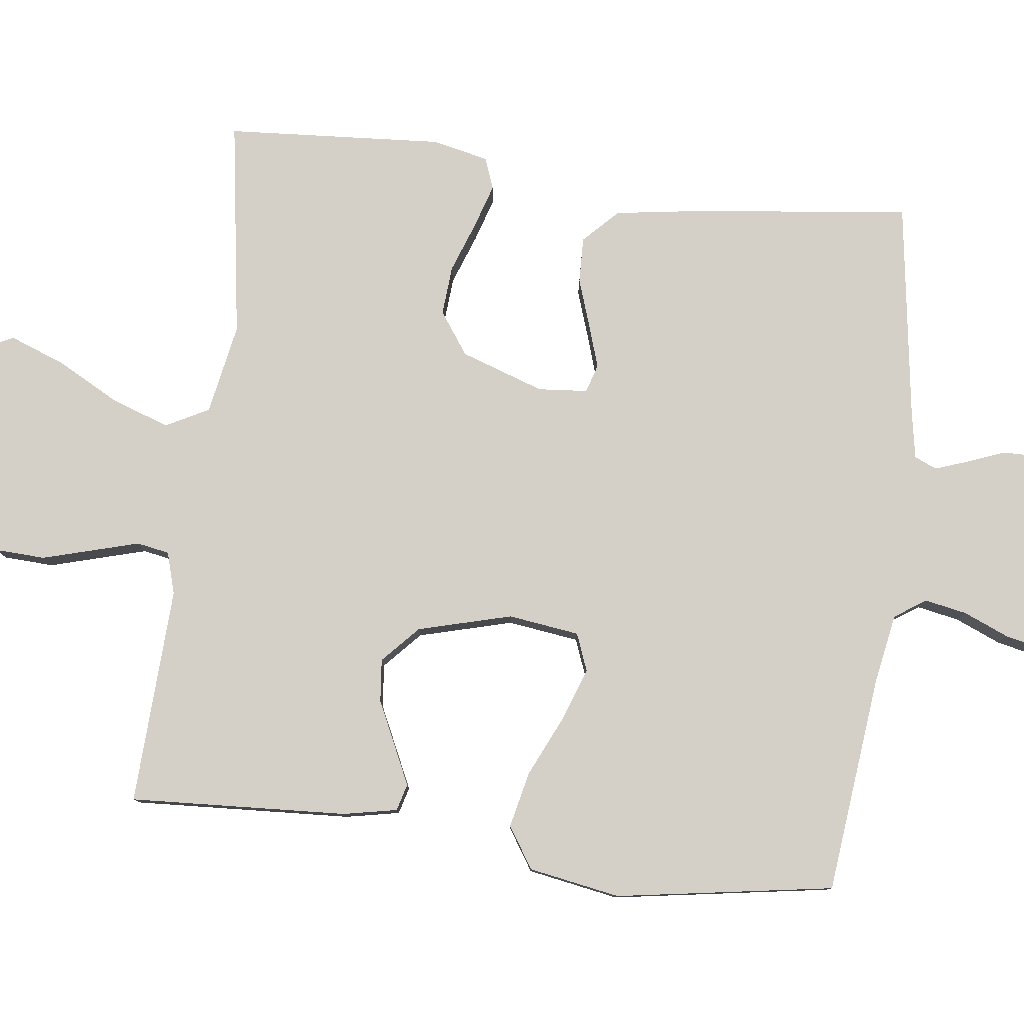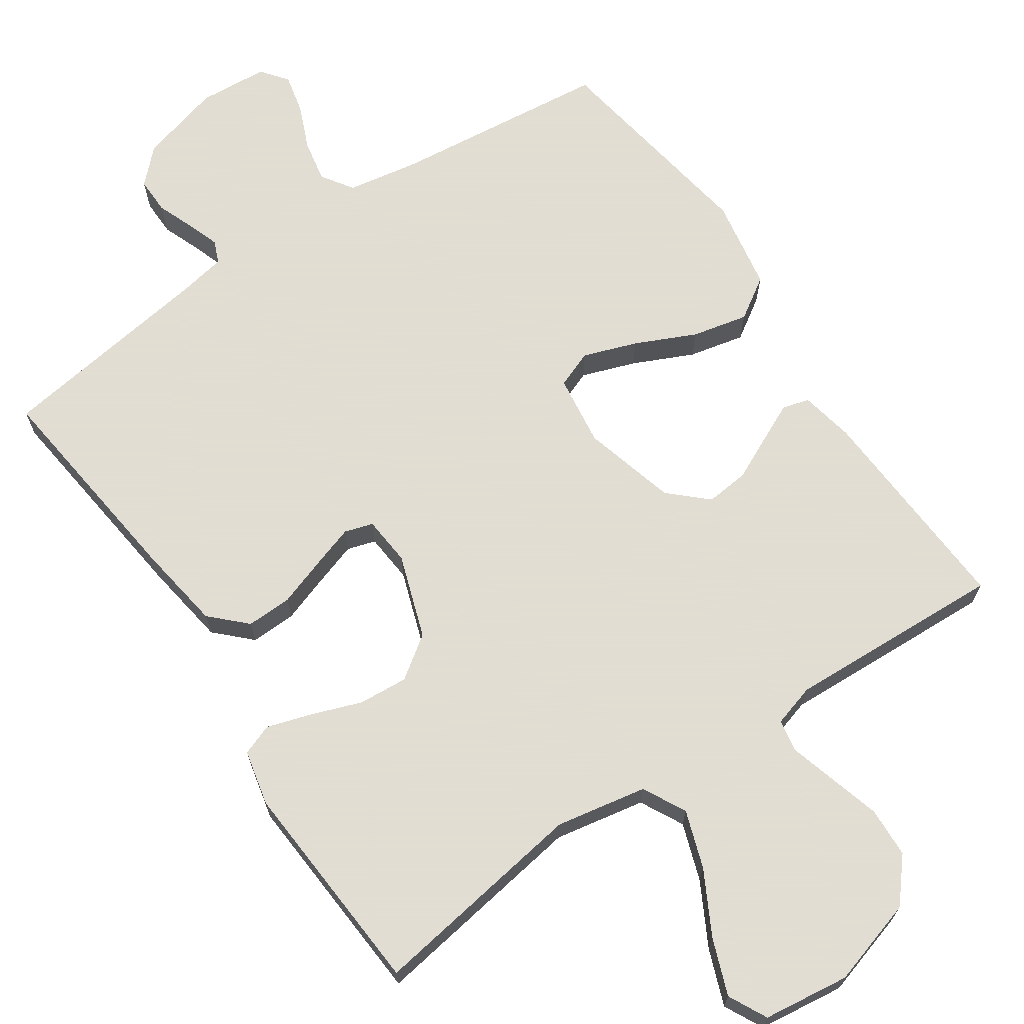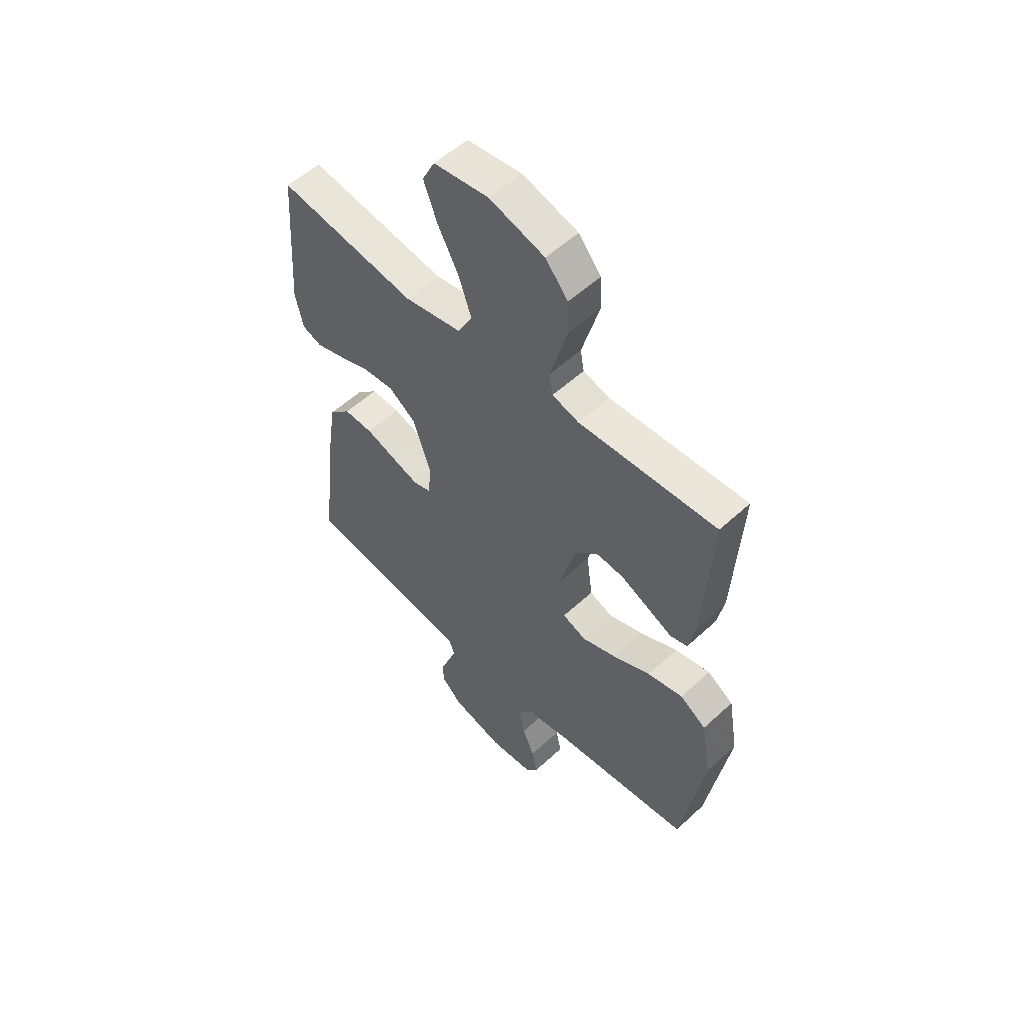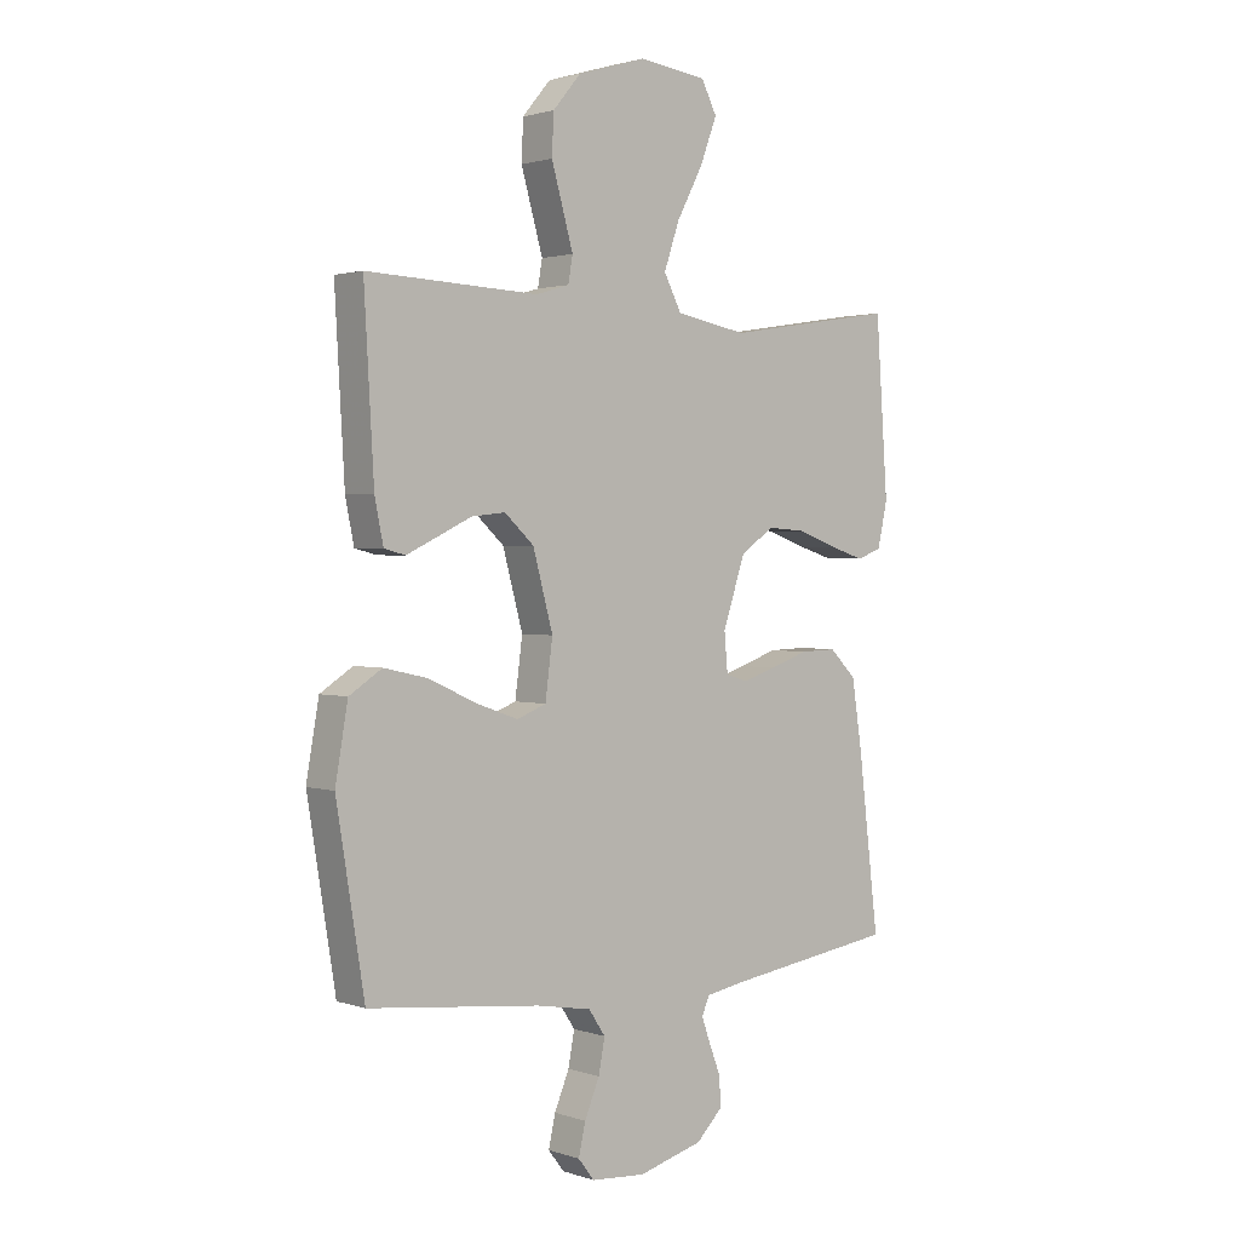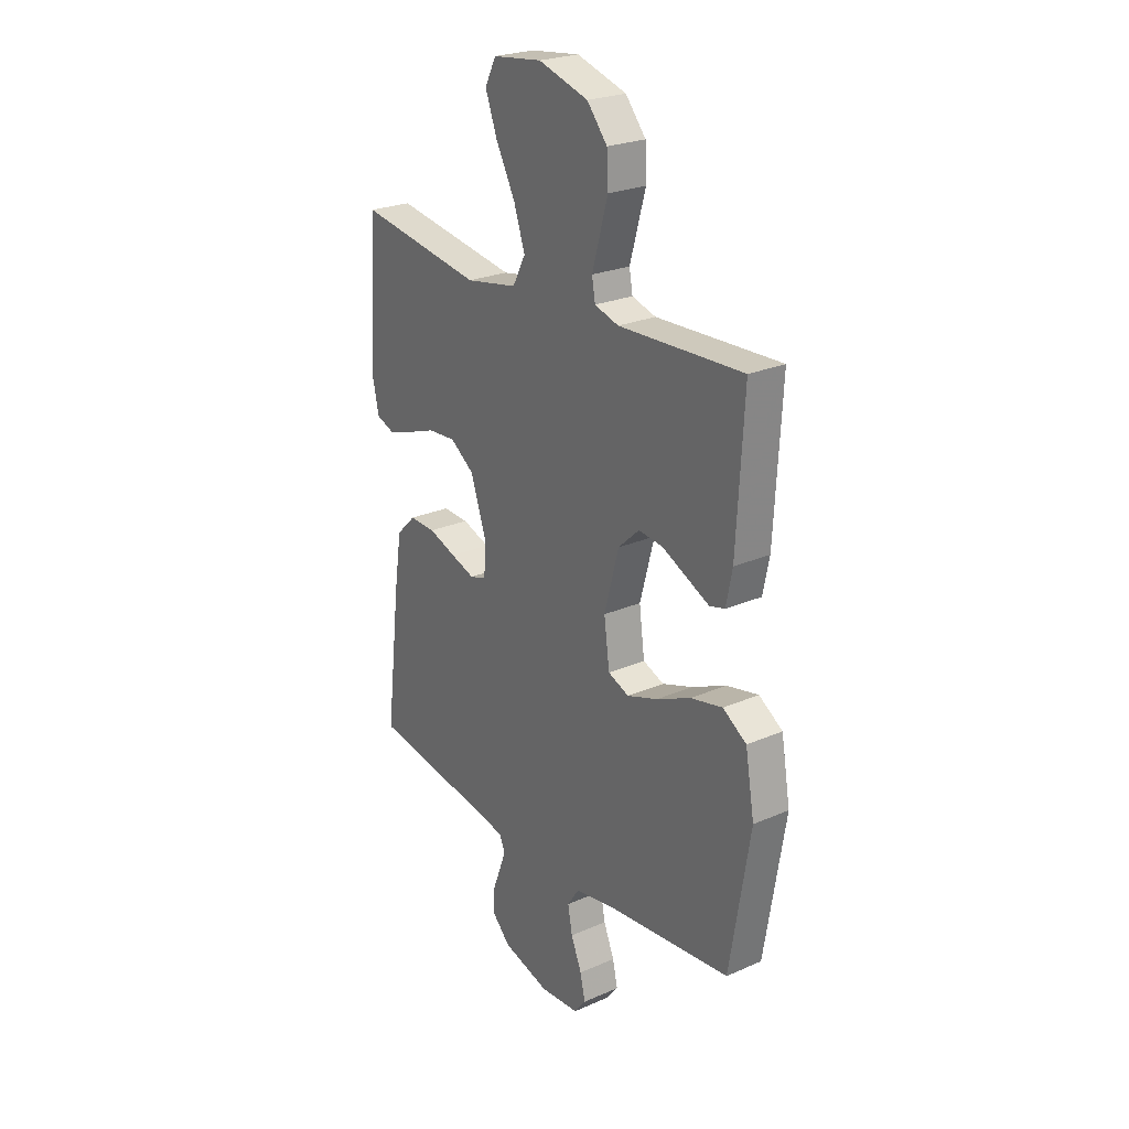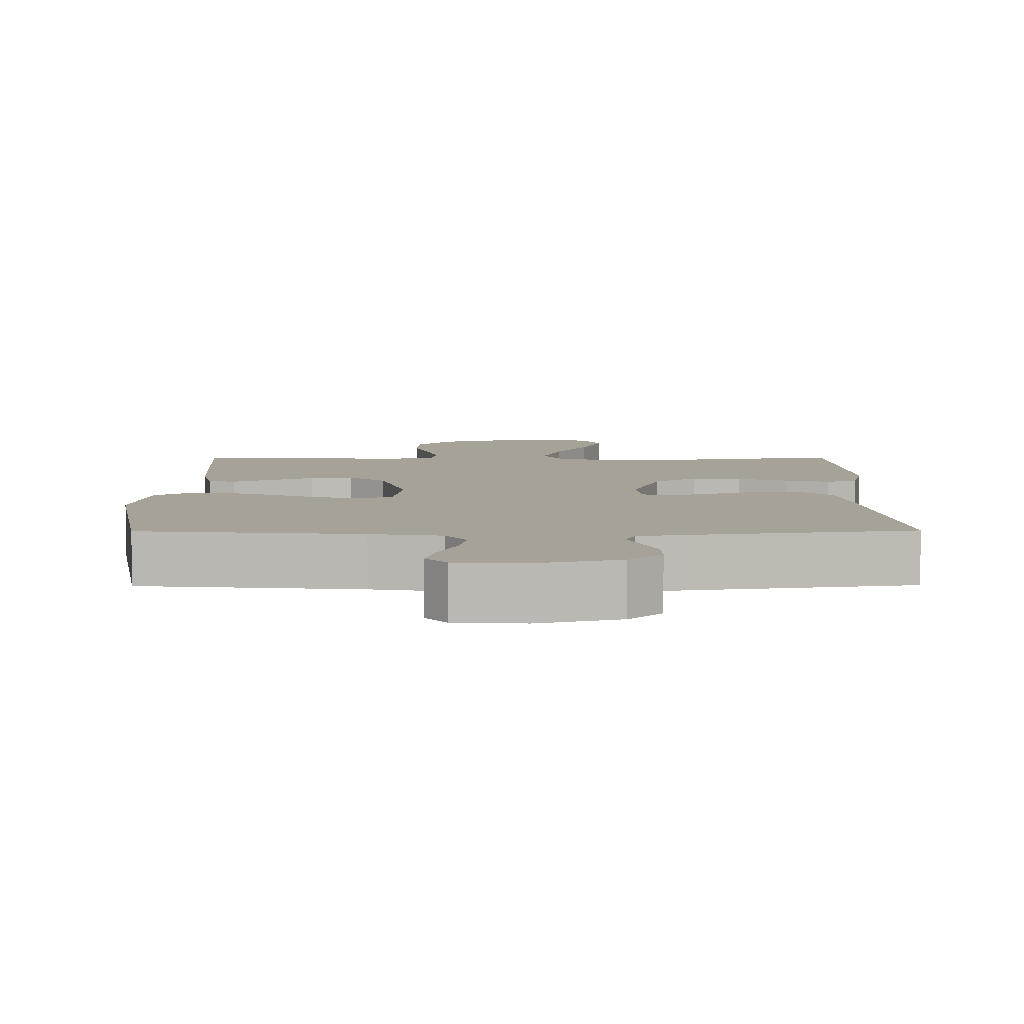
<metadata>
{"format":"obj","ext":"obj","renderer":"f3d","projection":"perspective","resolution":1024,"background":"white","views":[{"elev":80.0,"azim":97.2,"up":"+Y"},{"elev":68.1,"azim":-34.0,"up":"+Y"},{"elev":54.8,"azim":45.8,"up":"+Z"},{"elev":1.8,"azim":139.4,"up":"+Z"},{"elev":24.7,"azim":54.5,"up":"+Z"},{"elev":6.5,"azim":179.5,"up":"+Y"}]}
</metadata>
<code>
v -0.5 0.07 -0.5
v -0.464 0.07 -0.2
v -0.446 0.07 -0.082
v -0.399 0.07 -0.036
v -0.336 0.07 -0.038
v -0.269 0.07 -0.061
v -0.211 0.07 -0.08
v -0.172 0.07 -0.068
v -0.166 0.07 0
v -0.205 0.07 0.115
v -0.263 0.07 0.156
v -0.331 0.07 0.151
v -0.4 0.07 0.126
v -0.461 0.07 0.107
v -0.504 0.07 0.123
v -0.521 0.07 0.2
v -0.5 0.07 0.5
v -0.2 0.07 0.453
v -0.075 0.07 0.476
v -0.044 0.07 0.535
v -0.071 0.07 0.614
v -0.117 0.07 0.7
v -0.146 0.07 0.777
v -0.119 0.07 0.83
v 0 0.07 0.845
v 0.12 0.07 0.809
v 0.169 0.07 0.751
v 0.172 0.07 0.682
v 0.152 0.07 0.612
v 0.134 0.07 0.549
v 0.142 0.07 0.504
v 0.2 0.07 0.487
v 0.5 0.07 0.5
v 0.483 0.07 0.2
v 0.468 0.07 0.126
v 0.431 0.07 0.116
v 0.378 0.07 0.141
v 0.317 0.07 0.17
v 0.258 0.07 0.176
v 0.207 0.07 0.129
v 0.172 0.07 0
v 0.185 0.07 -0.098
v 0.236 0.07 -0.118
v 0.31 0.07 -0.092
v 0.393 0.07 -0.054
v 0.47 0.07 -0.037
v 0.527 0.07 -0.074
v 0.549 0.07 -0.2
v 0.5 0.07 -0.5
v 0.2 0.07 -0.532
v 0.103 0.07 -0.549
v 0.074 0.07 -0.592
v 0.085 0.07 -0.65
v 0.111 0.07 -0.712
v 0.123 0.07 -0.766
v 0.095 0.07 -0.802
v 0 0.07 -0.809
v -0.113 0.07 -0.778
v -0.158 0.07 -0.733
v -0.157 0.07 -0.683
v -0.137 0.07 -0.632
v -0.121 0.07 -0.587
v -0.134 0.07 -0.556
v -0.2 0.07 -0.544
v -0.5 0 -0.5
v -0.464 0 -0.2
v -0.446 0 -0.082
v -0.399 0 -0.036
v -0.336 0 -0.038
v -0.269 0 -0.061
v -0.211 0 -0.08
v -0.172 0 -0.068
v -0.166 0 0
v -0.205 0 0.115
v -0.263 0 0.156
v -0.331 0 0.151
v -0.4 0 0.126
v -0.461 0 0.107
v -0.504 0 0.123
v -0.521 0 0.2
v -0.5 0 0.5
v -0.2 0 0.453
v -0.075 0 0.476
v -0.044 0 0.535
v -0.071 0 0.614
v -0.117 0 0.7
v -0.146 0 0.777
v -0.119 0 0.83
v 0 0 0.845
v 0.12 0 0.809
v 0.169 0 0.751
v 0.172 0 0.682
v 0.152 0 0.612
v 0.134 0 0.549
v 0.142 0 0.504
v 0.2 0 0.487
v 0.5 0 0.5
v 0.483 0 0.2
v 0.468 0 0.126
v 0.431 0 0.116
v 0.378 0 0.141
v 0.317 0 0.17
v 0.258 0 0.176
v 0.207 0 0.129
v 0.172 0 0
v 0.185 0 -0.098
v 0.236 0 -0.118
v 0.31 0 -0.092
v 0.393 0 -0.054
v 0.47 0 -0.037
v 0.527 0 -0.074
v 0.549 0 -0.2
v 0.5 0 -0.5
v 0.2 0 -0.532
v 0.103 0 -0.549
v 0.074 0 -0.592
v 0.085 0 -0.65
v 0.111 0 -0.712
v 0.123 0 -0.766
v 0.095 0 -0.802
v 0 0 -0.809
v -0.113 0 -0.778
v -0.158 0 -0.733
v -0.157 0 -0.683
v -0.137 0 -0.632
v -0.121 0 -0.587
v -0.134 0 -0.556
v -0.2 0 -0.544
f 58 59 60 61
f 58 61 62
f 57 58 62
f 56 57 62 63
f 53 54 55 56
f 52 53 56 63
f 47 48 49 50
f 47 50 51
f 44 45 46 47
f 43 44 47 51
f 42 43 51 52
f 35 36 37 38
f 33 34 35 38
f 32 33 38 39
f 31 32 39 40
f 27 28 29 30
f 25 26 27 30
f 21 22 23 24
f 20 21 24 25
f 15 16 17 18
f 15 18 19
f 12 13 14 15
f 12 15 19
f 11 12 19
f 10 11 19
f 9 10 19 20
f 3 4 5 6
f 3 6 7
f 64 1 2 3
f 64 3 7
f 63 64 7 8
f 41 42 52 63
f 20 25 30 31
f 31 40 41 63
f 20 31 63
f 8 9 20 63
f 125 124 123 122
f 126 125 122
f 126 122 121
f 127 126 121 120
f 120 119 118 117
f 127 120 117 116
f 114 113 112 111
f 115 114 111
f 111 110 109 108
f 115 111 108 107
f 116 115 107 106
f 102 101 100 99
f 102 99 98 97
f 103 102 97 96
f 104 103 96 95
f 94 93 92 91
f 94 91 90 89
f 88 87 86 85
f 89 88 85 84
f 82 81 80 79
f 83 82 79
f 79 78 77 76
f 83 79 76
f 83 76 75
f 83 75 74
f 84 83 74 73
f 70 69 68 67
f 71 70 67
f 67 66 65 128
f 71 67 128
f 72 71 128 127
f 127 116 106 105
f 95 94 89 84
f 127 105 104 95
f 127 95 84
f 127 84 73 72
f 1 65 66 2
f 2 66 67 3
f 3 67 68 4
f 4 68 69 5
f 5 69 70 6
f 6 70 71 7
f 7 71 72 8
f 8 72 73 9
f 9 73 74 10
f 10 74 75 11
f 11 75 76 12
f 12 76 77 13
f 13 77 78 14
f 14 78 79 15
f 15 79 80 16
f 16 80 81 17
f 17 81 82 18
f 18 82 83 19
f 19 83 84 20
f 20 84 85 21
f 21 85 86 22
f 22 86 87 23
f 23 87 88 24
f 24 88 89 25
f 25 89 90 26
f 26 90 91 27
f 27 91 92 28
f 28 92 93 29
f 29 93 94 30
f 30 94 95 31
f 31 95 96 32
f 32 96 97 33
f 33 97 98 34
f 34 98 99 35
f 35 99 100 36
f 36 100 101 37
f 37 101 102 38
f 38 102 103 39
f 39 103 104 40
f 40 104 105 41
f 41 105 106 42
f 42 106 107 43
f 43 107 108 44
f 44 108 109 45
f 45 109 110 46
f 46 110 111 47
f 47 111 112 48
f 48 112 113 49
f 49 113 114 50
f 50 114 115 51
f 51 115 116 52
f 52 116 117 53
f 53 117 118 54
f 54 118 119 55
f 55 119 120 56
f 56 120 121 57
f 57 121 122 58
f 58 122 123 59
f 59 123 124 60
f 60 124 125 61
f 61 125 126 62
f 62 126 127 63
f 63 127 128 64
f 64 128 65 1

</code>
